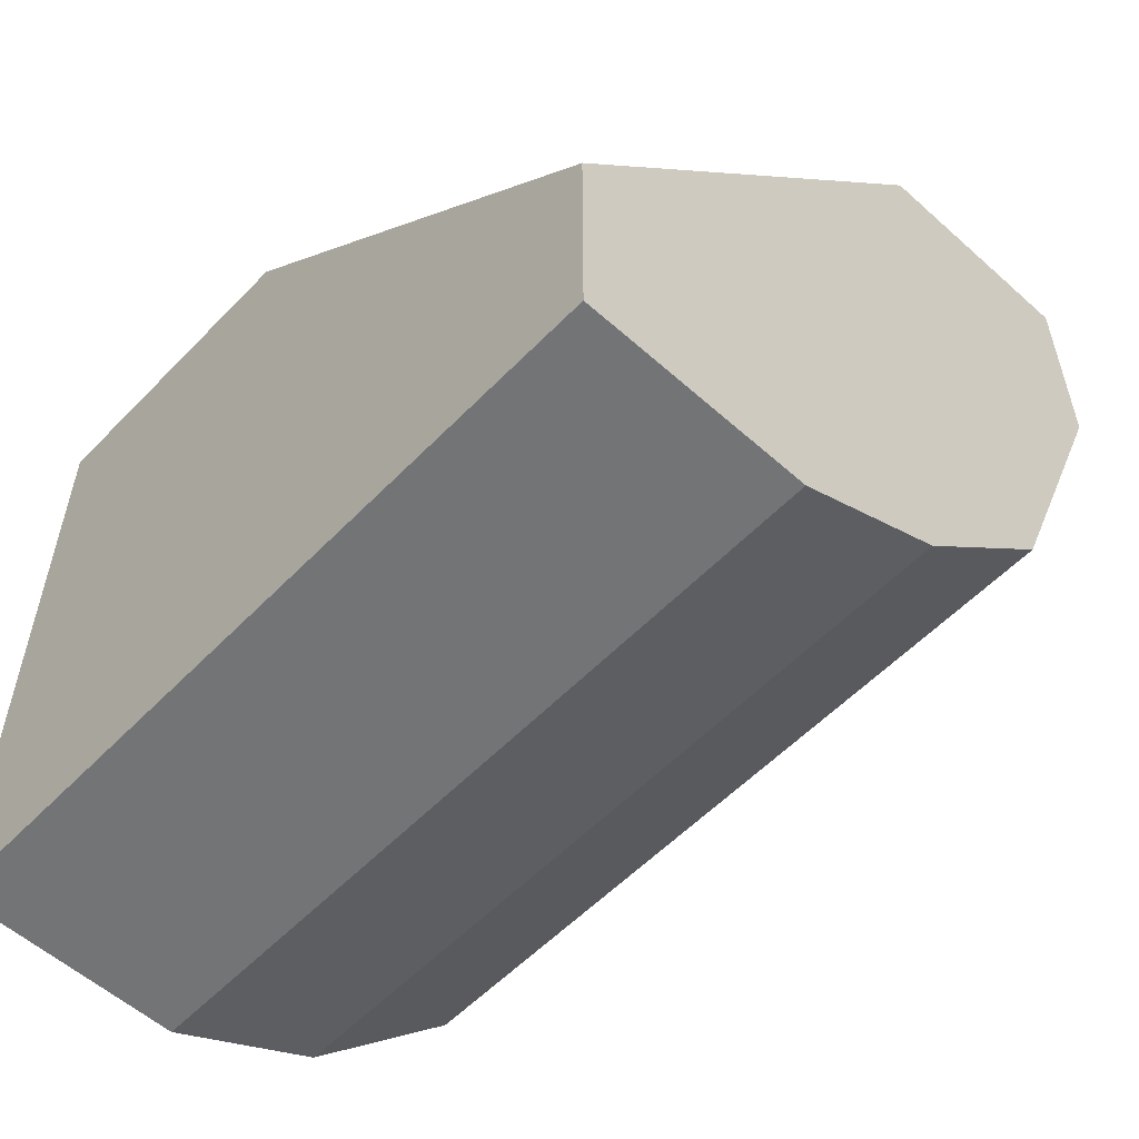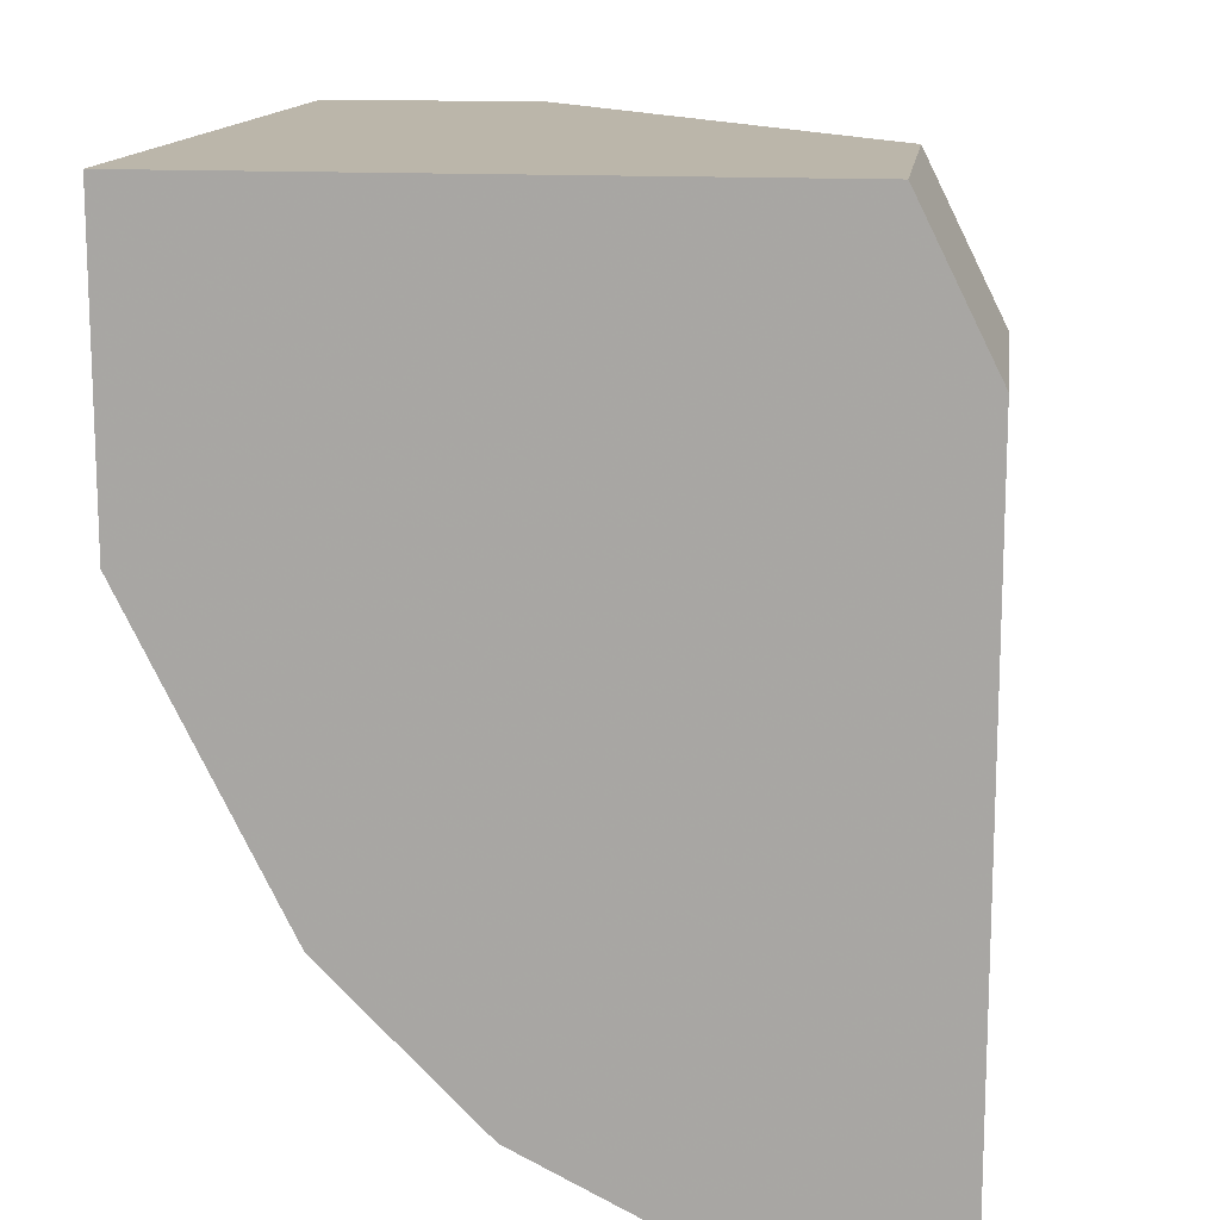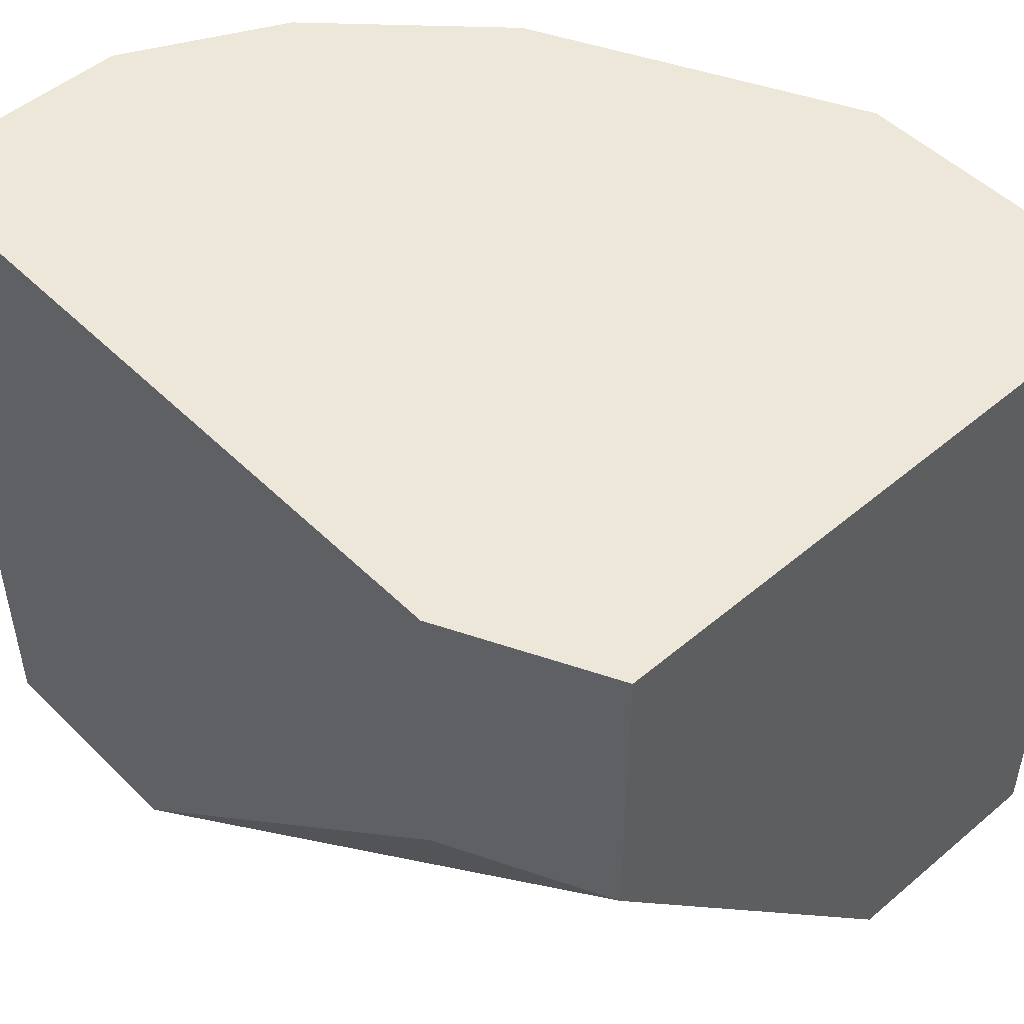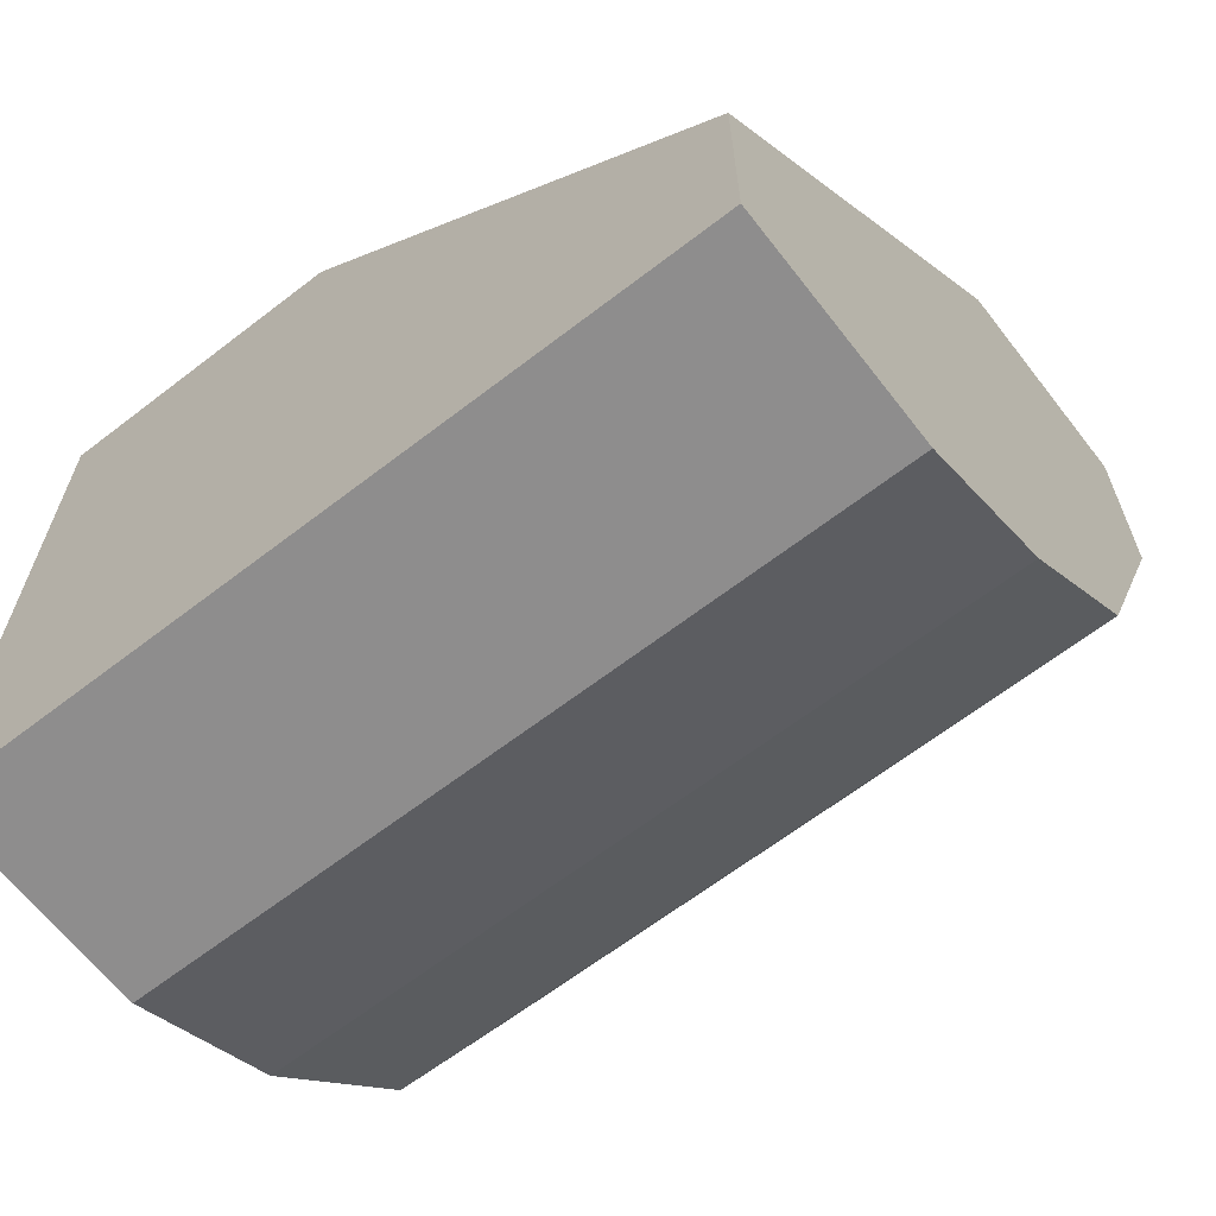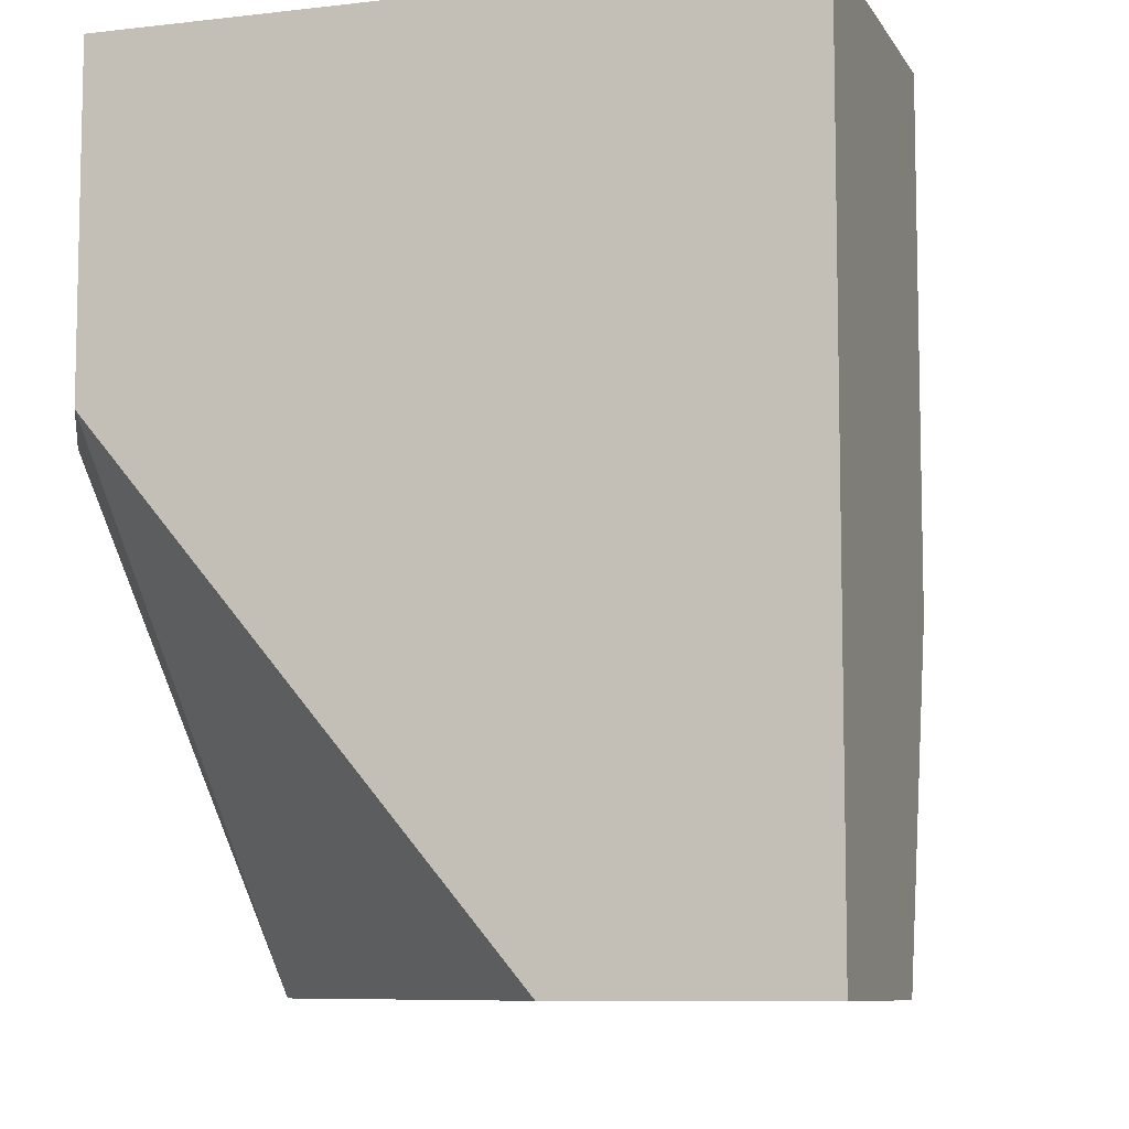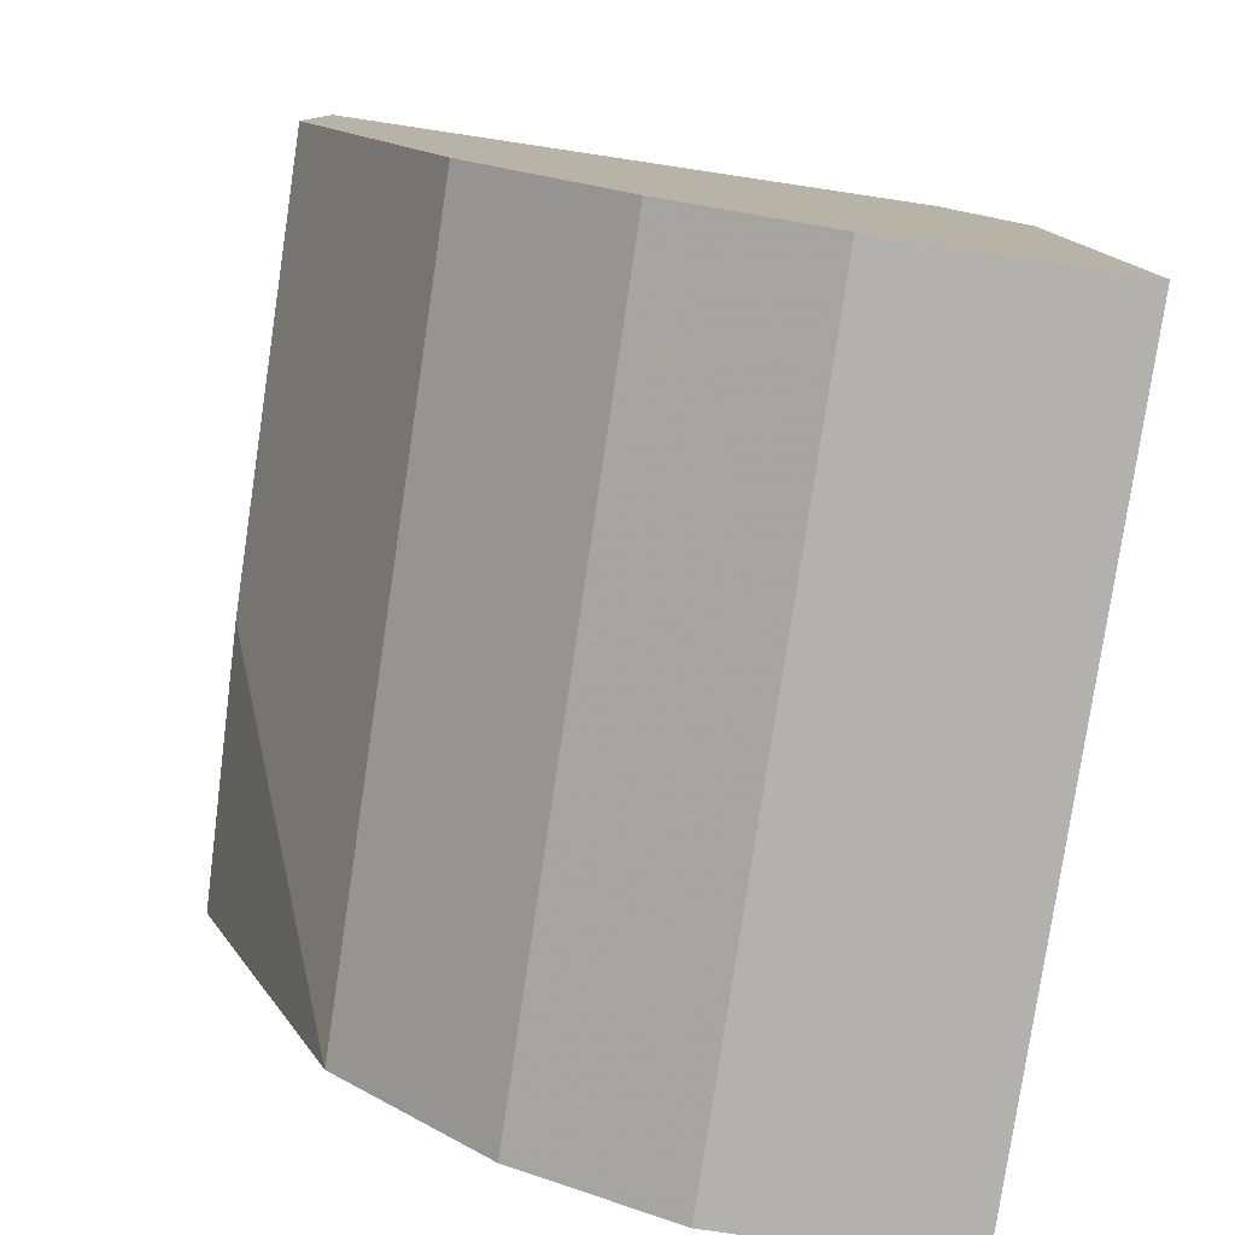
<metadata>
{"format":"obj","ext":"obj","renderer":"f3d","projection":"perspective","resolution":1024,"background":"white","views":[{"elev":-56.2,"azim":136.9,"up":"+Y"},{"elev":13.9,"azim":7.7,"up":"+Y"},{"elev":49.9,"azim":137.1,"up":"+Z"},{"elev":-64.7,"azim":127.8,"up":"+Y"},{"elev":-8.4,"azim":-162.0,"up":"+Z"},{"elev":-79.2,"azim":-8.5,"up":"+Y"}]}
</metadata>
<code>
v -0.01153 -0.02277 0.009263
v -0.01153 -0.02277 0.03152
v -0.02488 -0.007193 0.01817
v -0.02488 -0.007193 0.03152
v -0.02488 0.00171 0.009263
v -0.02488 0.00171 0.03152
v -0.02488 -0.004969 0.009263
v -0.004853 -0.01609 0.009263
v -0.004853 -0.02277 0.009263
v -0.004853 -0.02277 0.03152
v -0.004853 -0.002743 0.02262
v -0.004853 -0.002743 0.03152
v -0.02043 -0.01609 0.009263
v -0.02043 -0.01609 0.03152
v -0.00708 0.00171 0.02262
v -0.00708 0.00171 0.03152
v -0.0182 0.00171 0.009263
v -0.01598 -0.02055 0.009263
v -0.01598 -0.02055 0.03152
f 18 2 19
f 16 6 10
f 6 16 5
f 18 5 8
f 10 6 14
f 5 16 15
f 6 5 3
f 8 10 9
f 18 8 9
f 8 5 17
f 5 15 17
f 15 8 17
f 10 14 2
f 9 10 2
f 16 10 12
f 10 8 12
f 15 16 12
f 5 18 13
f 18 14 13
f 14 3 13
f 14 6 4
f 6 3 4
f 3 14 4
f 18 9 1
f 2 18 1
f 9 2 1
f 3 5 7
f 5 13 7
f 13 3 7
f 8 15 11
f 12 8 11
f 15 12 11
f 14 18 19
f 2 14 19

</code>
